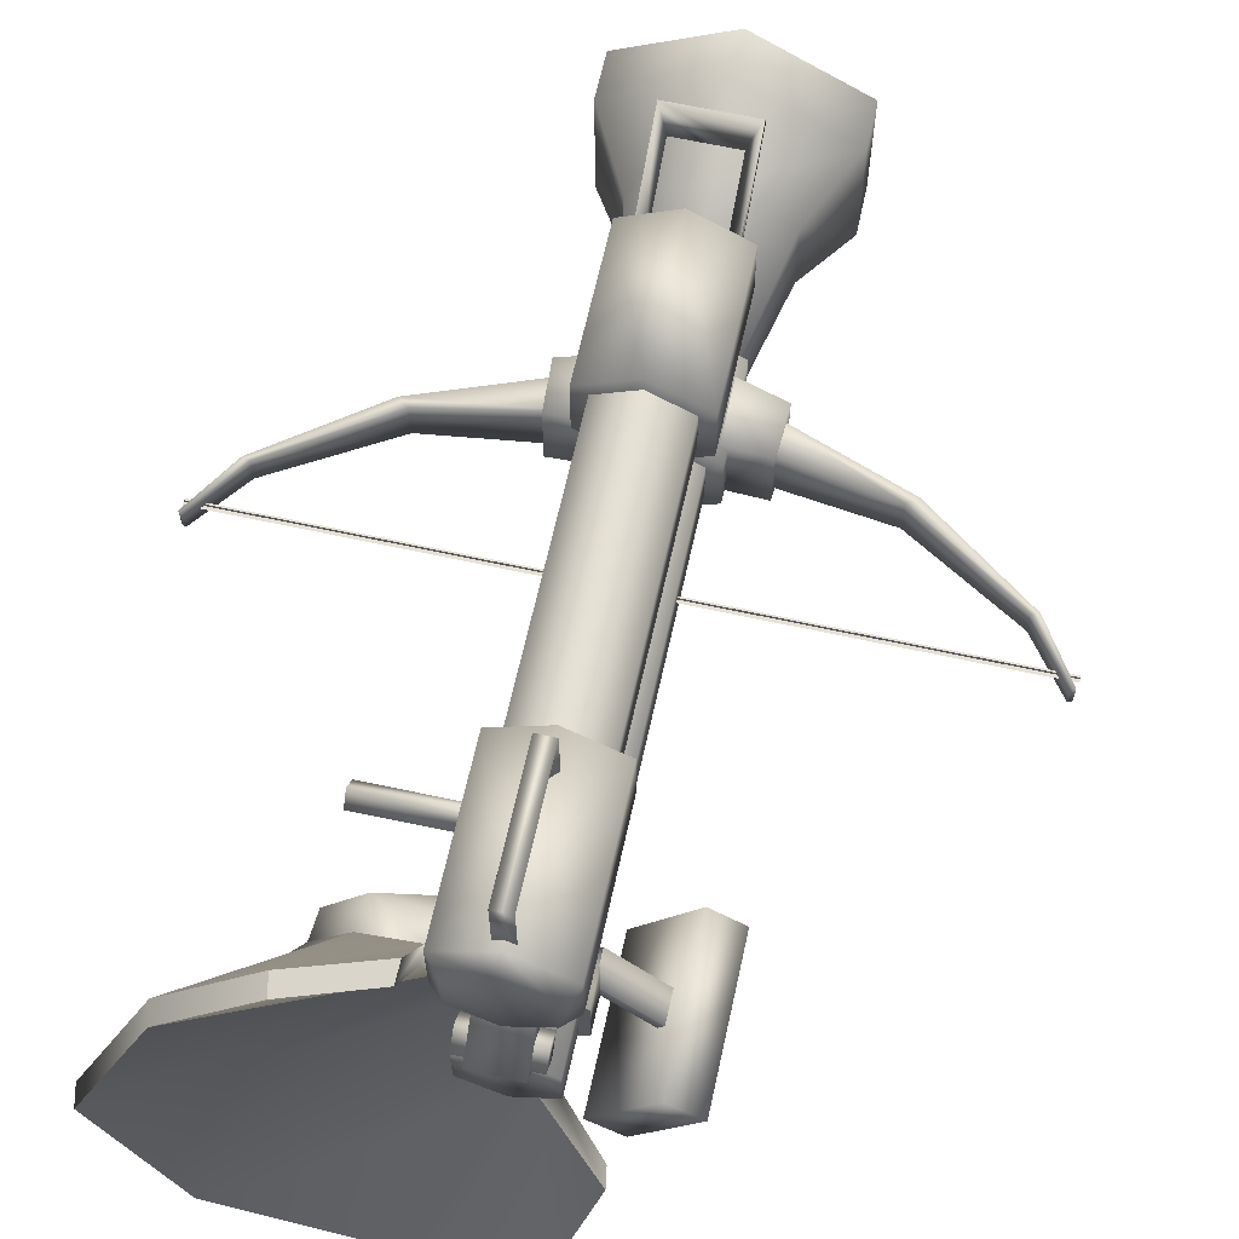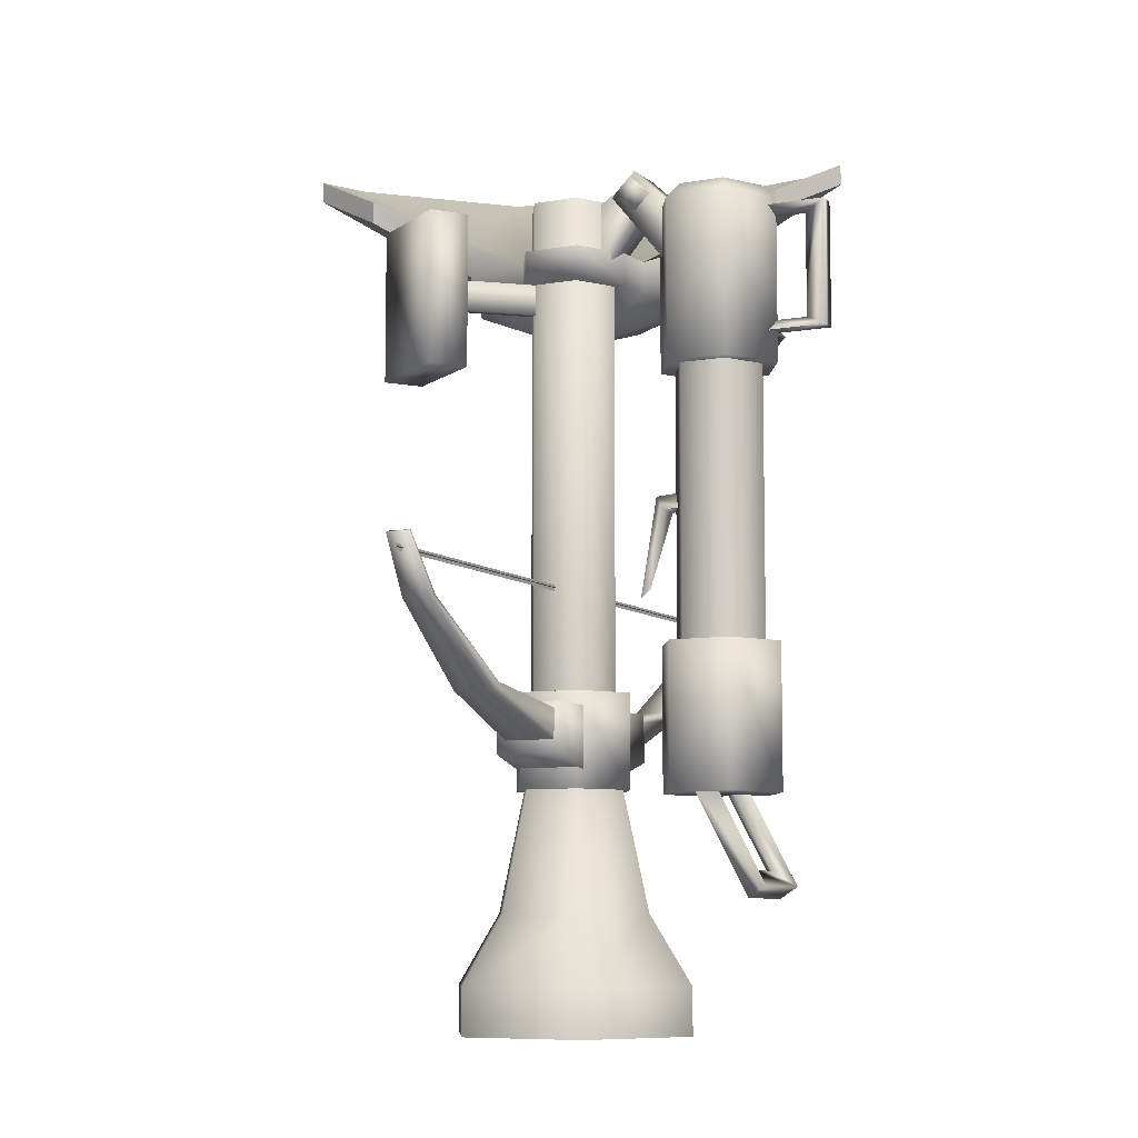
<metadata>
{"format":"obj","ext":"obj","renderer":"f3d","projection":"perspective","resolution":1024,"background":"white","views":[{"elev":64.8,"azim":12.4,"up":"+Y"},{"elev":-8.0,"azim":116.4,"up":"+Z"}]}
</metadata>
<code>
g mesh00
v -43.5 -40.53 -50.95
v -49.69 -41.03 -43.53
v -49.14 -41.03 -43.26
v 8.953 -46.6 -68.9
v 27.89 -45.63 -60.72
v 8.888 -46.6 -63.75
v 50.02 -42.66 -45.9
v 50.02 -42.66 -45.03
v -0.1359 -42.66 -45.9
v -0.1359 -42.66 -45.03
v -49.8 -42.66 -45.03
v -49.8 -42.66 -45.9
v -0.1359 -42.66 -45.03
v -0.1359 -42.66 -45.9
v 49.69 -44.29 -43.53
v 49.14 -44.29 -43.26
v 43.5 -44.79 -50.95
v 49.14 -44.29 -43.26
v 49.14 -41.03 -43.26
v 43.5 -40.53 -50.95
v 49.14 -41.03 -43.26
v 49.14 -44.29 -43.26
v -49.14 -44.29 -43.26
v -49.69 -44.29 -43.53
v -44.54 -44.79 -51.24
v -43.5 -44.79 -50.95
v -29.39 -45.63 -61.82
v -27.89 -45.63 -60.72
v -8.953 -46.6 -68.9
v -8.888 -46.6 -63.75
v 29.39 -45.63 -61.82
v 29.39 -39.69 -61.82
v 44.54 -44.79 -51.24
v 44.54 -40.53 -51.24
v 49.69 -41.03 -43.53
v 49.14 -41.03 -43.26
v -0.1359 -43.09 -45.46
v -49.8 -43.09 -45.46
v -0.1359 -42.23 -45.46
v -49.8 -42.23 -45.46
v -0.1359 -42.23 -45.46
v 50.02 -42.23 -45.46
v -0.1359 -43.09 -45.46
v 50.02 -43.09 -45.46
v 8.888 -38.72 -63.75
v 27.89 -39.69 -60.72
v 8.953 -38.71 -68.9
v -27.89 -45.63 -60.72
v -8.888 -46.6 -63.75
v -8.888 -38.72 -63.75
v -49.69 -41.03 -43.53
v -44.54 -40.53 -51.24
v -27.89 -39.69 -60.72
v -29.39 -39.69 -61.82
v -8.888 -38.72 -63.75
v -8.953 -38.71 -68.9
v -29.39 -39.69 -61.82
v -44.54 -40.53 -51.24
v -49.14 -44.29 -43.26
v -49.14 -41.03 -43.26
v 27.89 -45.63 -60.72
v -8.953 -46.6 -68.9
v -29.39 -45.63 -61.82
v -43.5 -44.79 -50.95
v -27.89 -39.69 -60.72
v -27.89 -45.63 -60.72
v -43.5 -40.53 -50.95
v -43.5 -44.79 -50.95
v -49.14 -41.03 -43.26
v -49.14 -44.29 -43.26
v 8.888 -38.72 -63.75
v 8.888 -46.6 -63.75
v 27.89 -39.69 -60.72
v 27.89 -45.63 -60.72
v 43.5 -44.79 -50.95
v 8.953 -46.6 -68.9
v 27.89 -39.69 -60.72
v 43.5 -40.53 -50.95
f 1 2 3
f 4 5 6
f 7 8 9
f 9 8 10
f 11 12 13
f 13 12 14
f 15 16 17
f 18 19 20
f 21 22 15
f 23 24 25
f 26 27 28
f 28 27 29
f 28 29 30
f 31 32 33
f 33 32 34
f 33 34 35
f 35 34 36
f 37 38 39
f 39 38 40
f 41 42 43
f 43 42 44
f 45 46 47
f 48 49 50
f 51 1 52
f 52 1 53
f 52 53 54
f 54 53 55
f 54 55 56
f 57 25 58
f 58 25 24
f 58 24 2
f 2 24 59
f 2 59 60
f 61 31 17
f 17 31 33
f 17 33 15
f 15 33 35
f 15 35 21
f 56 62 57
f 57 62 63
f 57 63 25
f 25 63 64
f 25 64 23
f 50 65 66
f 66 65 67
f 66 67 68
f 68 67 69
f 68 69 70
f 71 72 73
f 73 72 74
f 73 74 20
f 20 74 75
f 20 75 18
f 61 76 31
f 31 76 47
f 31 47 32
f 32 47 77
f 32 77 34
f 34 77 78
f 34 78 36
v 0 -51.54 -73.78
v 7.744 -38.13 -73.78
v 7.744 -47.07 -73.78
v 11.79 -67.18 7.413
v 11.79 -67.18 -14.68
v 20.43 -54.91 -14.68
v 15.61 -51.53 7.413
v 15.61 -51.53 -14.68
v 6.975 -63.79 -14.68
v 0 -49.27 10.94
v -5.774 -39.27 10.94
v -5.774 -45.93 10.94
v -13.04 -37.59 -62.1
v -6.239 -47.77 -62.36
v -6.239 -37.59 -62.36
v -13.04 -47.77 -62.1
v -13.46 -47.77 -69.18
v -6.239 -47.77 -62.36
v -6.239 -47.77 -71.32
v 0 -33.66 -80.89
v 7.744 -38.13 -80.89
v 0 -42.6 -74.48
v 7.744 -47.07 -80.89
v 0 -51.54 -80.89
v -7.744 -47.07 -80.89
v -7.744 -38.13 -80.89
v 7.744 -47.07 -80.89
v 7.744 -38.13 -80.89
v 0.6366 -42.6 -59.46
v 0 -33.66 -80.89
v -7.744 -38.13 -80.89
v -7.744 -47.07 -80.89
v 0 -51.54 -80.89
v 0 -33.66 -73.78
v -7.744 -47.07 -73.78
v -7.744 -38.13 -73.78
v -1.978 -31.16 7.315
v 1.978 -31.16 7.315
v -1.978 -37.34 -0.01313
v 1.978 -37.34 -0.01313
v 1.978 -31.16 14.44
v -1.978 -31.16 14.44
v 1.978 -37.38 10.28
v -1.978 -37.38 10.28
v 1.978 -31.16 7.315
v -1.978 -31.16 7.315
v 1.978 -27.62 10.88
v -1.978 -27.62 10.88
v -1.978 -27.62 10.88
v -1.978 -31.16 14.44
v -1.978 -31.16 7.315
v -1.978 -37.38 10.28
v -1.978 -37.34 -0.01313
v 1.978 -27.62 10.88
v 1.978 -31.16 14.44
v 1.978 -37.38 10.28
v 1.978 -37.34 -0.01313
v 1.978 -31.16 14.44
v 1.978 -31.16 7.315
v 1.978 -27.62 10.88
v 6.975 -63.79 7.413
v 6.975 -63.79 -14.68
v 15.61 -51.53 -14.68
v 11.79 -67.18 -14.68
v 20.43 -54.91 -14.68
v 20.43 -54.91 7.413
v 6.975 -63.79 7.413
v 11.79 -67.18 7.413
v 15.61 -51.53 7.413
v 20.43 -54.91 7.413
v 13.73 -55.73 -1.464
v 5.468 -46.5 -1.464
v 13.73 -55.73 -5.811
v 5.468 -46.5 -5.811
v 14.79 -54.77 -1.464
v 6.37 -45.45 -1.464
v 13.73 -55.73 -1.464
v 5.468 -46.5 -1.464
v 13.73 -55.73 -5.811
v 5.468 -46.5 -5.811
v 14.79 -54.77 -5.811
v 6.37 -45.45 -5.811
v 14.79 -54.77 -5.811
v 6.37 -45.45 -5.811
v 14.79 -54.77 -1.464
v 6.37 -45.45 -1.464
v -6.239 -37.59 -62.36
v -6.239 -37.59 -71.32
v -13.04 -37.59 -62.1
v -13.46 -37.59 -69.18
v 6.239 -47.77 -62.36
v 6.239 -47.77 -71.32
v 13.04 -47.77 -62.1
v 13.46 -47.77 -69.18
v 13.04 -37.59 -62.1
v 13.46 -37.59 -69.18
v 6.239 -37.59 -62.36
v 6.239 -37.59 -71.32
v 13.04 -37.59 -62.1
v 6.239 -37.59 -62.36
v 6.239 -47.77 -62.36
v 0 -35.93 10.94
v 5.774 -45.93 10.94
v 5.774 -39.27 10.94
v -7.744 -38.13 -60.2
v -7.744 -47.07 -60.2
v 0 -33.66 -60.2
v 0 -51.54 -60.2
v 7.744 -38.13 -60.2
v 7.744 -47.07 -60.2
v -13.04 -47.77 -62.1
v -13.46 -37.59 -69.18
v -6.239 -37.59 -71.32
v 13.04 -47.77 -62.1
v 13.46 -37.59 -69.18
v 6.239 -37.59 -71.32
v 7.744 -47.07 -73.78
v 0 -51.54 -73.78
v -7.744 -47.07 -73.78
v -7.744 -38.13 -73.78
v 0 -33.66 -73.78
v 7.744 -38.13 -73.78
v -5.774 -45.93 10.94
v 0 -49.27 -60.22
v 0 -49.27 10.94
v 5.774 -45.93 -60.22
v 5.774 -45.93 10.94
v 5.774 -39.27 -60.22
v 5.774 -39.27 10.94
v 0 -35.93 -60.22
v 0 -35.93 10.94
v -5.774 -39.27 -60.22
v -5.774 -39.27 10.94
v -5.774 -45.93 -60.22
f 79 80 81
f 82 83 84
f 85 86 87
f 88 89 90
f 91 92 93
f 94 95 96
f 96 95 97
f 98 99 100
f 100 99 101
f 100 101 102
f 102 103 100
f 100 103 104
f 100 104 98
f 105 106 107
f 107 106 108
f 107 108 109
f 109 110 107
f 107 110 111
f 107 111 105
f 80 79 112
f 112 79 113
f 112 113 114
f 115 116 117
f 117 116 118
f 119 120 121
f 121 120 122
f 123 124 125
f 125 124 126
f 127 128 129
f 129 128 130
f 129 130 131
f 126 120 132
f 132 120 133
f 134 135 136
f 136 135 137
f 136 137 138
f 83 82 87
f 87 82 139
f 87 139 85
f 140 141 142
f 142 141 143
f 86 85 84
f 84 85 144
f 84 144 82
f 145 146 147
f 147 146 148
f 149 150 151
f 151 150 152
f 153 154 155
f 155 154 156
f 157 158 159
f 159 158 160
f 161 162 163
f 163 162 164
f 165 166 167
f 167 166 168
f 169 170 171
f 171 170 172
f 173 174 175
f 175 174 176
f 177 178 179
f 89 88 180
f 180 88 181
f 180 181 182
f 183 184 185
f 185 184 186
f 185 186 187
f 187 186 188
f 92 91 189
f 189 91 190
f 189 190 95
f 95 190 191
f 95 191 97
f 179 192 177
f 177 192 172
f 177 172 193
f 193 172 170
f 193 170 194
f 195 186 196
f 196 186 184
f 196 184 197
f 197 184 183
f 197 183 198
f 198 183 185
f 198 185 199
f 199 185 187
f 199 187 200
f 200 187 188
f 200 188 195
f 195 188 186
f 201 202 203
f 203 202 204
f 203 204 205
f 205 204 206
f 205 206 207
f 207 206 208
f 207 208 209
f 209 208 210
f 209 210 211
f 211 210 212
f 211 212 201
f 201 212 202
v 0 -26.39 10.82
v -5.774 -16.39 10.82
v -5.774 -23.05 10.82
v 0 -28.66 -74.6
v 7.744 -15.25 -74.6
v 7.744 -24.19 -74.6
v 0 -13.05 10.82
v 5.774 -23.05 10.82
v 5.774 -16.39 10.82
v 4.25 -14.27 -85.16
v -4.25 -14.27 -85.16
v 5.748 -13.61 -88.94
v -5.748 -13.61 -88.94
v -5.748 -11.07 -87.32
v 5.748 -11.07 -87.32
v 5.748 -13.61 -88.94
v -4.25 -14.27 -85.16
v 4.25 -14.27 -85.16
v -5.748 -11.07 -87.32
v -5.748 -13.61 -88.94
v -4.25 -14.27 -85.16
v -5.749 -21.61 -73.88
v -4.252 -19.87 -73.88
v -4.876 -31.16 8.546
v -4.876 -33.49 10.88
v -4.876 -28.83 10.88
v -4.876 -31.16 13.21
v 4.876 -33.49 10.88
v 4.876 -31.16 13.21
v -4.876 -31.16 13.21
v 4.876 -33.49 10.88
v 4.876 -31.16 8.546
v 4.876 -31.16 13.21
v 4.876 -28.83 10.88
v 4.876 -31.16 8.546
v -4.876 -31.16 8.546
v 4.876 -28.83 10.88
v -4.876 -33.49 10.88
v -4.876 -31.16 8.546
v 4.876 -31.16 8.546
v -4.876 -28.83 10.88
v -4.876 -31.16 13.21
v 4.876 -31.16 13.21
v -5.749 -18.13 -73.88
v -4.252 -19.87 -73.88
v -5.748 -11.07 -87.32
v -4.25 -14.27 -85.16
v 4.252 -19.87 -73.88
v 5.749 -18.13 -73.88
v 5.748 -11.07 -87.32
v 5.749 -21.61 -73.88
v 4.252 -19.87 -73.88
v 5.748 -13.61 -88.94
v 4.25 -14.27 -85.16
v 5.749 -18.13 -73.88
v 5.749 -21.61 -73.88
v 5.748 -11.07 -87.32
v 5.748 -13.61 -88.94
v -5.748 -13.61 -88.94
v -5.749 -21.61 -73.88
v -5.749 -18.13 -73.88
v -19.34 -20.83 -6.606
v -19.34 -18.95 -5.004
v -19.34 -18.95 -8.343
v -19.34 -17.06 -6.606
v -0.01679 -30.38 -45.59
v -1.588 -27.61 -34.78
v 1.614 -27.61 -34.78
v -1.588 -27.61 -34.78
v -2.044 -24.01 -34.56
v 1.614 -27.61 -34.78
v 2.052 -24.02 -34.57
v 1.614 -27.61 -34.78
v 2.052 -24.02 -34.57
v 0.01832 -29.41 -32.51
v -0.007633 -23.85 -32.06
v -1.588 -27.61 -34.78
v -2.044 -24.01 -34.56
v 1.614 -27.61 -34.78
v 0.01832 -29.41 -32.51
v -0.01679 -30.38 -45.59
v -0.00458 -31.88 -46.88
v -0.01679 -30.38 -45.59
v -0.00458 -31.88 -46.88
v -1.588 -27.61 -34.78
v -3.264 -31.15 14.44
v 3.264 -31.15 14.44
v -3.264 -25.2 8.819
v 3.264 -25.2 8.819
v -3.264 -26.55 0.8832
v 3.264 -26.55 0.8832
v -3.264 -34.7 10.88
v 3.264 -34.7 10.88
v -3.264 -31.15 14.44
v -3.264 -34.7 10.88
v 3.264 -31.15 14.44
v 3.264 -34.7 10.88
v 3.264 -31.15 14.44
v 3.264 -34.7 10.88
v 3.264 -25.2 8.819
v 3.264 -26.55 0.8832
v -3.264 -34.7 10.88
v -3.264 -31.15 14.44
v -3.264 -26.55 0.8832
v -3.264 -25.2 8.819
v 0 -10.78 -14.9
v -7.744 -15.25 -14.9
v 0 -10.78 8.599
v -7.744 -15.25 8.599
v 0 -13.05 10.82
v -5.774 -16.39 10.82
v -7.744 -15.25 -53.9
v -7.744 -24.19 -53.9
v 0 -10.78 -53.9
v 0 -28.66 -53.9
v 7.744 -15.25 -53.9
v 7.744 -24.19 -53.9
v 7.744 -15.25 -14.9
v 7.744 -15.25 8.599
v 5.774 -16.39 10.82
v 5.774 -23.05 10.82
v 0 -26.39 10.82
v 7.744 -24.19 8.599
v 0 -28.66 8.599
v 7.744 -24.19 -14.9
v 0 -28.66 -14.9
v -5.774 -23.05 10.82
v -7.744 -24.19 8.599
v -7.744 -24.19 -14.9
v 0 -10.78 -74.6
v -7.744 -24.19 -74.6
v -7.744 -15.25 -74.6
v 1.249 -11.79 -10.51
v -1.284 -11.75 -10.51
v 1.25 -3.284 -10.51
v -1.279 -3.284 -10.51
v -0.01374 -6.401 -8.937
v -0.01679 -11.77 -8.937
v 1.25 -3.284 -10.51
v 1.249 -11.79 -10.51
v -1.284 -11.75 7.433
v -0.01374 -6.401 5.864
v -0.01679 -11.77 5.864
v 1.25 -3.284 7.433
v 1.249 -11.79 7.433
v -1.284 -11.75 7.433
v 1.249 -11.79 7.433
v -1.279 -3.284 7.433
v 1.25 -3.284 7.433
v -1.919 -18.67 -5.043
v -1.919 -17.11 -7.666
v -19.34 -18.95 -8.343
v -1.919 -20.23 -7.666
v -19.34 -20.83 -6.606
v -1.919 -18.67 -5.043
v -19.34 -18.95 -5.004
v -1.279 -3.284 7.433
v -1.279 -3.284 -10.51
v -1.284 -11.75 -10.51
v 7.744 -15.25 -53.9
v 0 -10.78 -74.6
v 0 -10.78 -53.9
v -7.744 -15.25 -74.6
v -7.744 -15.25 -53.9
v -7.744 -24.19 -74.6
v -7.744 -24.19 -53.9
v 0 -28.66 -74.6
v 0 -28.66 -53.9
v 7.744 -24.19 -74.6
v 7.744 -24.19 -53.9
v 7.744 -15.25 -74.6
v 0 -26.39 -55.14
v -5.774 -23.05 -11.72
v -5.774 -23.05 -55.14
v -5.774 -16.39 -11.72
v -5.774 -16.39 -55.14
v 0 -13.05 -11.72
v 0 -13.05 -55.14
v 5.774 -16.39 -11.72
v 5.774 -16.39 -55.14
v 5.774 -23.05 -11.72
v 5.774 -23.05 -55.14
v 0 -26.39 -11.72
f 213 214 215
f 216 217 218
f 214 213 219
f 219 213 220
f 219 220 221
f 222 223 224
f 224 223 225
f 226 227 228
f 229 230 231
f 232 233 234
f 234 233 235
f 236 237 238
f 238 237 239
f 240 241 242
f 243 244 245
f 245 244 246
f 247 248 249
f 242 250 240
f 240 250 251
f 240 251 252
f 248 253 249
f 249 253 254
f 249 254 255
f 256 257 258
f 258 257 259
f 260 261 230
f 230 261 262
f 230 262 231
f 263 264 265
f 265 264 266
f 267 268 269
f 269 268 270
f 228 271 226
f 226 271 272
f 226 272 273
f 274 275 276
f 276 275 277
f 278 279 280
f 281 282 283
f 283 282 284
f 285 286 287
f 287 286 288
f 287 288 289
f 289 288 290
f 291 292 293
f 293 292 294
f 295 296 297
f 297 296 292
f 298 299 300
f 300 299 301
f 302 303 304
f 304 303 305
f 306 307 308
f 308 307 309
f 310 311 312
f 312 311 313
f 314 315 316
f 316 315 317
f 318 319 320
f 320 319 321
f 320 321 322
f 322 321 323
f 324 325 326
f 326 325 327
f 326 327 328
f 328 327 329
f 330 318 331
f 331 318 320
f 331 320 332
f 332 320 322
f 333 334 335
f 335 334 336
f 335 336 337
f 337 336 338
f 334 339 336
f 336 339 340
f 336 340 338
f 338 340 341
f 217 216 342
f 342 216 343
f 342 343 344
f 345 346 347
f 347 346 348
f 349 350 351
f 351 350 352
f 353 354 355
f 355 354 356
f 355 356 357
f 358 359 360
f 360 359 361
f 275 362 277
f 277 362 363
f 277 363 364
f 364 363 365
f 364 365 366
f 366 365 367
f 366 367 368
f 353 369 354
f 354 369 349
f 354 349 356
f 356 349 351
f 356 351 369
f 369 351 370
f 369 370 349
f 349 370 371
f 349 371 350
f 372 373 374
f 374 373 375
f 374 375 376
f 376 375 377
f 376 377 378
f 378 377 379
f 378 379 380
f 380 379 381
f 380 381 382
f 382 381 383
f 382 383 372
f 372 383 373
f 384 385 386
f 386 385 387
f 386 387 388
f 388 387 389
f 388 389 390
f 390 389 391
f 390 391 392
f 392 391 393
f 392 393 394
f 394 393 395
f 394 395 384
f 384 395 385
f 339 323 340
f 340 323 321
f 340 321 341
f 341 321 319
f 341 319 338
f 338 319 318
f 338 318 337
f 337 318 330
f 337 330 335
f 335 330 331
f 335 331 333
f 333 331 332
v 0 -60.79 -107.6
v -15.76 -51.69 -107.6
v 0 -42.6 -82.28
v -15.76 -33.49 -107.6
v -0.009159 -24.38 -107.6
v 15.76 -33.49 -107.6
v 15.76 -51.69 -107.6
v 0 -60.79 -100.8
v 0 -60.79 -107.6
v 15.76 -51.69 -100.8
v 0 -54.36 -90.93
v 10.19 -48.47 -90.93
v 0 -42.6 -40.03
v 10.19 -36.71 -90.93
v 0 -30.83 -90.93
v -15.76 -51.69 -100.8
v -10.19 -48.47 -90.93
v -15.76 -33.49 -100.8
v -10.19 -36.71 -90.93
v -0.01069 -24.36 -100.8
v -15.76 -51.69 -107.6
v -15.76 -33.49 -107.6
v -0.009159 -24.38 -107.6
v 15.76 -33.49 -107.6
v 15.76 -33.49 -100.8
v 15.76 -51.69 -107.6
f 396 397 398
f 398 397 399
f 398 399 400
f 400 401 398
f 398 401 402
f 398 402 396
f 403 404 405
f 406 407 408
f 408 407 409
f 408 409 410
f 411 412 413
f 413 412 414
f 413 414 415
f 416 411 417
f 417 411 413
f 417 413 418
f 418 413 415
f 418 415 419
f 406 403 407
f 407 403 405
f 407 405 409
f 409 405 420
f 409 420 410
f 404 421 405
f 405 421 419
f 405 419 420
f 420 419 415
f 420 415 410
f 410 415 414
f 410 414 408
f 408 414 412
f 408 412 406
f 406 412 411
f 406 411 403
f 403 411 416
f 403 416 404
v -31.36 -16.34 21.18
v -9.74 -29.33 5.706
v -5.77 -33.93 3.49
v -7.74 -82.71 21.18
v -8.221 -83.1 18.41
v 5.951 -81.9 15.78
v -9.477 -14.49 12.87
v -19.63 -8.308 18.55
v -0.006106 -50.82 3.49
v -0.006106 -50.82 -1.264
v 7.063 -46.71 3.49
v -19.63 -8.308 18.55
v -9.477 -14.49 12.87
v -20.25 -8.308 15.78
v -9.477 -14.49 9.987
v -23.11 -42.55 -2.709
v -5.145 -44.43 -8.425
v -17.93 -57.18 -2.709
v 6.431 -81.51 18.55
v 5.951 -81.9 15.78
v 10.62 -70.1 12.87
v 10.14 -70.5 9.987
v -9.477 -14.49 9.987
v -9.477 -14.49 12.87
v -9.74 -29.49 3.158
v -9.74 -29.33 5.706
v -5.77 -33.93 3.49
v 6.431 -81.51 18.55
v -23.11 -42.55 -2.709
v -16.8 -32.27 -1.891
v -5.77 -33.93 -1.264
v -23.11 -42.55 -2.709
v -18.19 -57.39 1.208
v -9.477 -14.49 9.987
v -9.74 -29.49 3.158
v -20.25 -8.308 15.78
v -17.46 -32.75 2.38
v -31.98 -16.34 18.41
v -0.006106 -50.82 3.49
v -0.006106 -42.6 3.49
v -5.696 -42.6 3.49
v -0.006106 -34.38 3.49
v -5.77 -33.93 3.49
v -0.006106 -50.82 -1.264
v 0.8503 -59.1 2.62
v -6.54 -61.16 -1.891
v -7.352 -61.2 2.38
v -0.006106 -34.38 -1.264
v -5.77 -33.93 -1.264
v -5.77 -33.93 3.49
v -9.74 -29.49 3.158
v -19.63 -8.308 18.55
v -20.25 -8.308 15.78
v -31.36 -16.34 21.18
v -31.98 -16.34 18.41
v -42.58 -42.56 20.79
v -0.006106 -50.82 3.49
v 2.137 -58.91 7.427
v 0.8503 -59.1 2.62
v 10.62 -70.1 12.87
v 10.14 -70.5 9.987
v -0.006106 -50.82 3.49
v 7.063 -46.71 3.49
v -0.006106 -42.6 3.49
v 7.063 -38.49 3.49
v -0.006106 -34.38 3.49
v 5.951 -81.9 15.78
v -7.352 -61.2 2.38
v 10.14 -70.5 9.987
v 0.8503 -59.1 2.62
v -0.006106 -50.82 -1.264
v -0.006106 -50.82 3.49
v 0.8503 -59.1 2.62
v 7.063 -38.49 -1.264
v -0.006106 -42.6 -1.264
v -0.006106 -34.38 -1.264
v -5.77 -33.93 -1.264
v -32.53 -69.1 23.55
v -7.74 -82.71 21.18
v 2.137 -58.91 7.427
v 6.431 -81.51 18.55
v 10.62 -70.1 12.87
v -33.01 -69.49 20.79
v -32.53 -69.1 23.55
v -41.95 -42.56 23.55
v -23.44 -42.55 1.208
v -17.46 -32.75 2.38
v -9.74 -29.49 3.158
v -17.46 -32.75 2.38
v -42.58 -42.56 20.79
v -23.44 -42.55 1.208
v -33.01 -69.49 20.79
v -18.19 -57.39 1.208
v -8.221 -83.1 18.41
v -7.352 -61.2 2.38
v 7.063 -46.71 -1.264
v -0.006106 -50.82 3.49
v -5.696 -42.6 3.49
v -41.95 -42.56 23.55
v 7.063 -46.71 -1.264
v 7.063 -38.49 -1.264
v 7.063 -38.49 3.49
v -0.006106 -34.38 3.49
f 422 423 424
f 425 426 427
f 428 429 423
f 430 431 432
f 433 434 435
f 435 434 436
f 437 438 439
f 440 441 442
f 442 441 443
f 444 445 446
f 446 445 447
f 446 447 448
f 449 425 427
f 450 451 438
f 438 451 452
f 453 439 454
f 455 456 457
f 457 456 458
f 457 458 459
f 460 461 462
f 462 461 463
f 462 463 464
f 423 422 429
f 465 466 467
f 467 466 468
f 469 470 471
f 471 470 472
f 473 474 475
f 475 474 476
f 475 476 477
f 478 479 480
f 480 479 481
f 480 481 482
f 483 484 485
f 485 484 486
f 485 486 487
f 488 489 490
f 490 489 491
f 492 493 494
f 495 496 497
f 497 496 438
f 497 438 498
f 499 500 501
f 501 500 502
f 501 502 503
f 426 425 504
f 504 425 505
f 504 505 477
f 477 505 506
f 477 506 475
f 454 507 453
f 453 507 508
f 453 508 451
f 451 508 509
f 451 509 452
f 459 510 511
f 511 510 512
f 511 512 513
f 513 512 514
f 513 514 515
f 515 514 516
f 515 516 488
f 495 517 496
f 496 517 465
f 496 465 438
f 438 465 467
f 438 467 439
f 439 467 468
f 439 468 454
f 501 518 499
f 499 518 519
f 499 519 520
f 520 519 424
f 520 424 422
f 431 521 432
f 432 521 522
f 432 522 523
f 523 522 469
f 523 469 524
f 524 469 471

</code>
